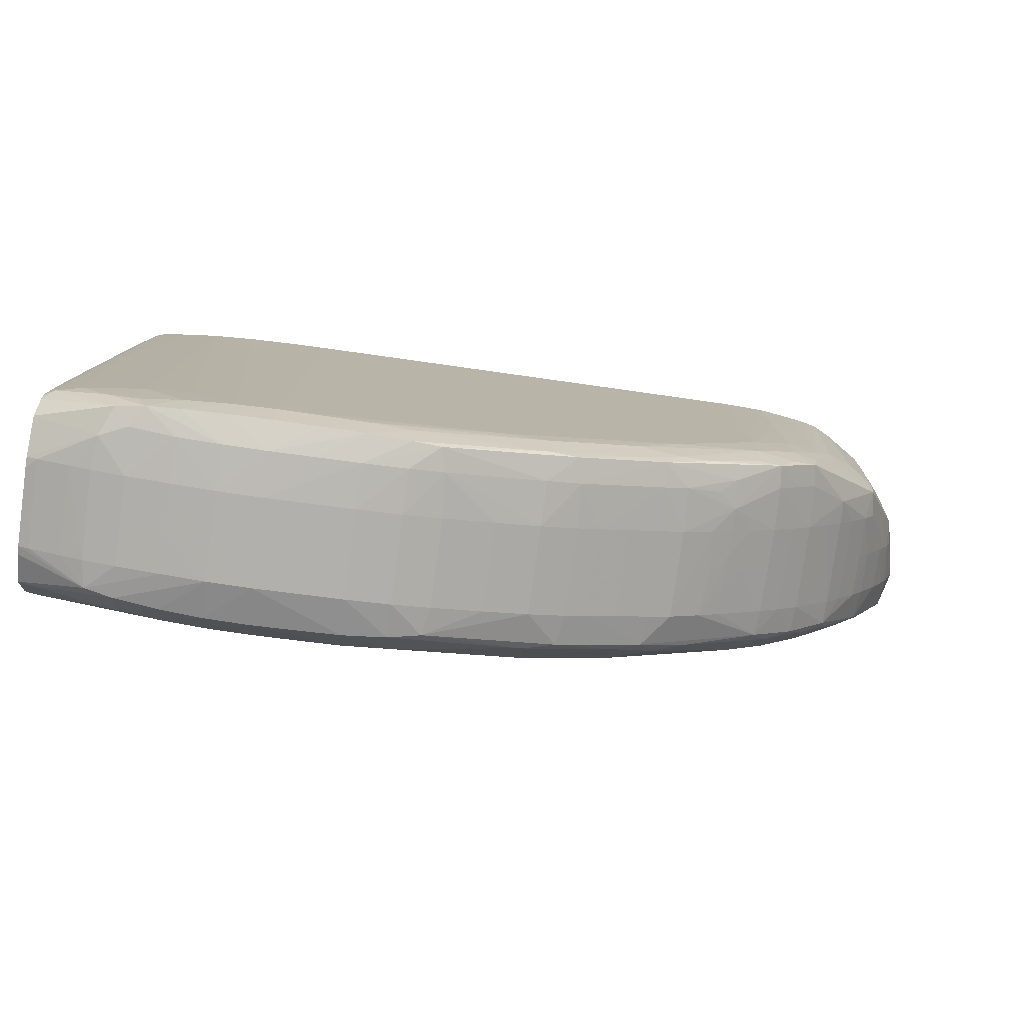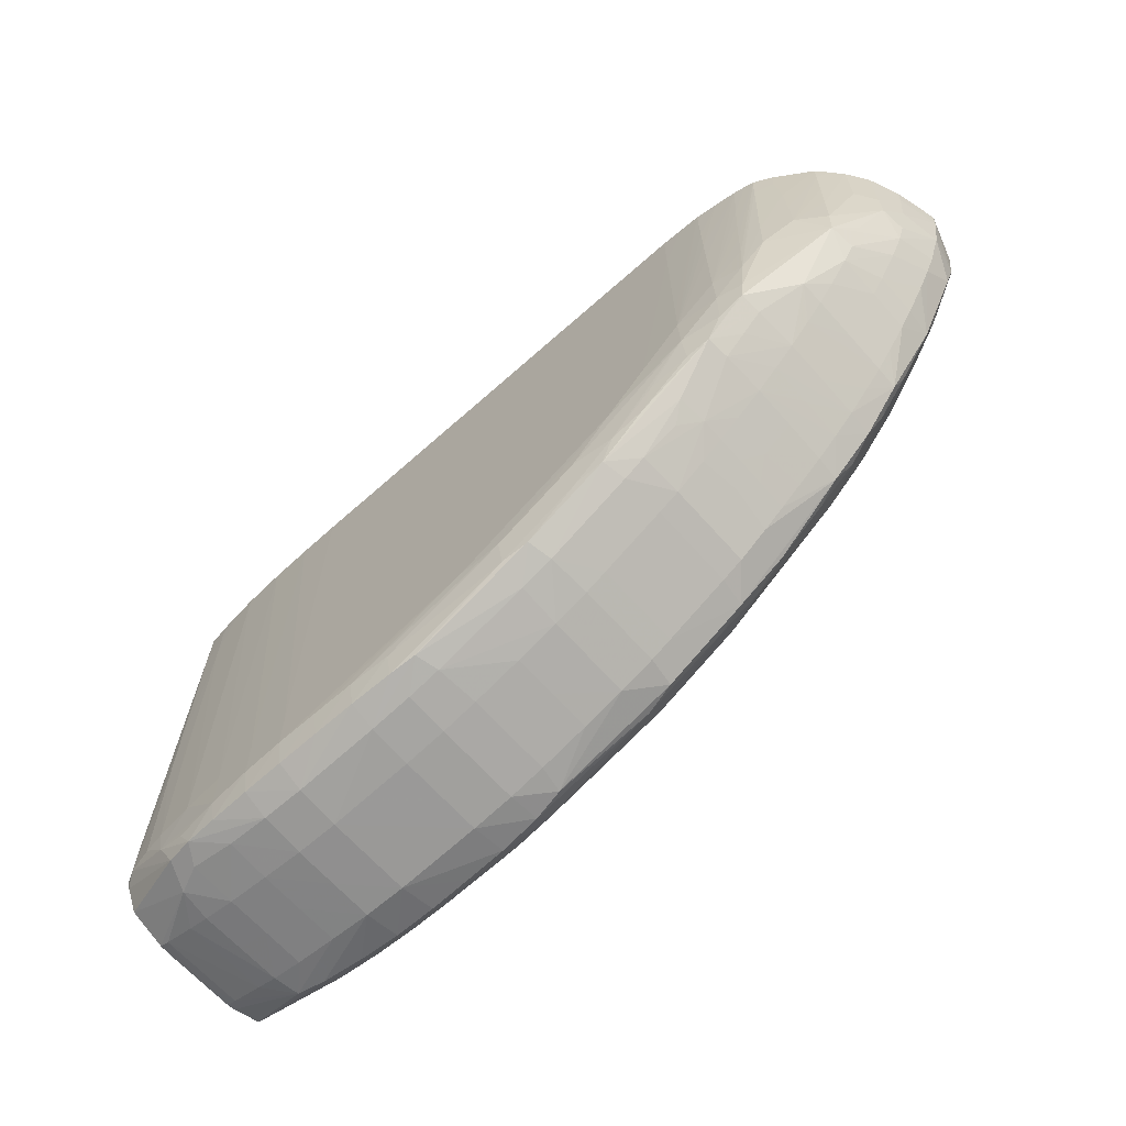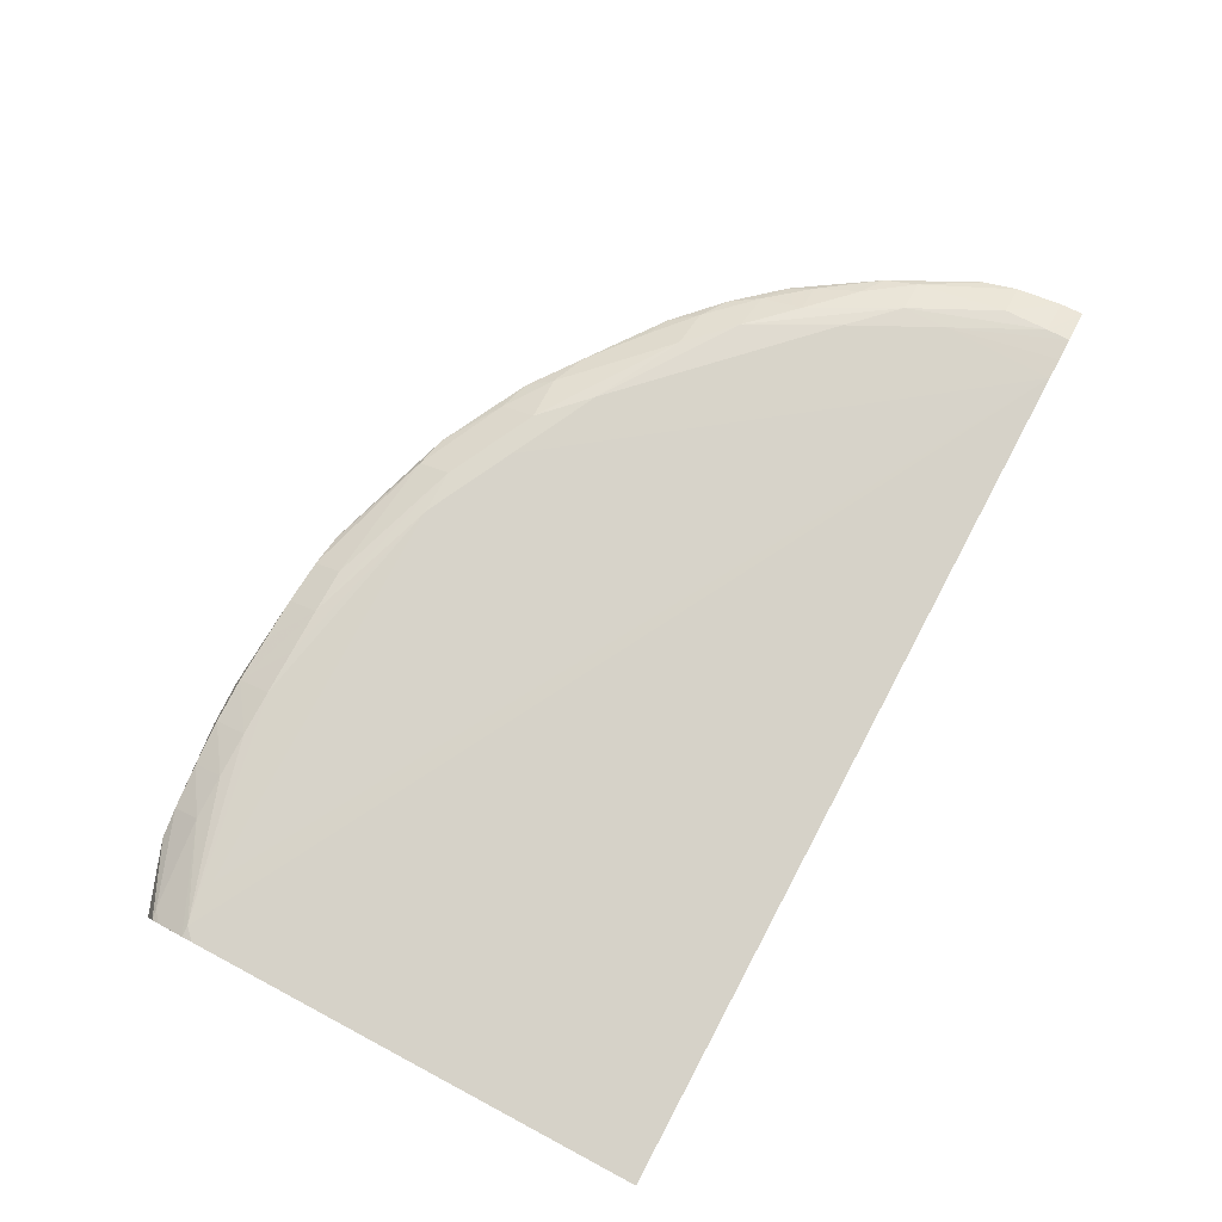
<metadata>
{"format":"obj","ext":"obj","renderer":"f3d","projection":"perspective","resolution":1024,"background":"white","views":[{"elev":-78.8,"azim":172.0,"up":"+Y"},{"elev":-66.6,"azim":-138.3,"up":"+Y"},{"elev":76.3,"azim":118.0,"up":"+Z"}]}
</metadata>
<code>
v 0.004474 -0.003524 -0.01211
v 0.004474 -0.01196 -0.01173
v 0.004474 -0.003524 -0.01531
v -0.01132 -0.003524 -0.01168
v 0.004274 -0.01216 -0.01172
v 0.004474 -0.01216 -0.01175
v 0.004474 -0.008271 -0.0154
v 0.0043 -0.003949 -0.01544
v 0.004379 -0.003524 -0.01538
v -0.01172 -0.003524 -0.01169
v -0.01132 -0.00559 -0.01171
v -0.0105 -0.007232 -0.01172
v -0.005573 -0.01133 -0.01171
v -0.003934 -0.01216 -0.01171
v 0.003453 -0.01216 -0.01171
v 0.0001711 -0.01298 -0.01173
v 0.0009907 -0.01298 -0.01174
v 0.001812 -0.01298 -0.01178
v 0.002633 -0.01298 -0.01185
v 0.004474 -0.01268 -0.01201
v 0.004474 -0.009911 -0.01543
v 0.004083 -0.003524 -0.01557
v 0.004295 -0.003524 -0.01543
v -0.01214 -0.003524 -0.0117
v -0.01132 -0.006411 -0.01175
v -0.01214 -0.003949 -0.01171
v -0.009678 -0.008872 -0.0118
v -0.007216 -0.01051 -0.01172
v -0.006395 -0.01133 -0.01176
v -0.004754 -0.01216 -0.01176
v -0.001472 -0.01298 -0.01176
v -0.0006503 -0.01298 -0.01174
v 0.0001711 -0.0136 -0.01208
v 0.0009907 -0.01359 -0.01209
v 0.001812 -0.01353 -0.01212
v 0.002633 -0.01348 -0.0122
v 0.004274 -0.01285 -0.01206
v 0.004474 -0.01281 -0.01209
v 0.004474 -0.01073 -0.01544
v 0.003885 -0.003524 -0.01569
v -0.01287 -0.003524 -0.01206
v -0.0105 -0.008052 -0.01186
v -0.01214 -0.00477 -0.01176
v -0.01199 -0.006411 -0.0121
v -0.01136 -0.007253 -0.01203
v -0.01286 -0.003949 -0.01207
v -0.01045 -0.008804 -0.01217
v -0.009625 -0.009649 -0.01215
v -0.008857 -0.009693 -0.01182
v -0.00723 -0.01138 -0.01203
v -0.006395 -0.01197 -0.01211
v -0.004754 -0.01277 -0.01211
v -0.002291 -0.01298 -0.01182
v -0.001472 -0.01355 -0.01211
v -0.0006503 -0.01357 -0.01209
v 0.0001711 -0.01381 -0.01281
v 0.0009907 -0.01379 -0.01281
v 0.003176 -0.01343 -0.0123
v 0.001812 -0.01369 -0.01281
v 0.004474 -0.01303 -0.01265
v 0.004474 -0.01133 -0.01545
v 0.004274 -0.01133 -0.01555
v 0.004274 -0.01051 -0.01554
v 0.003889 -0.003949 -0.01569
v 0.003663 -0.003524 -0.01572
v -0.01312 -0.003524 -0.01281
v -0.01108 -0.008052 -0.0122
v -0.01277 -0.00477 -0.01211
v -0.01184 -0.006995 -0.01223
v -0.01265 -0.005396 -0.01223
v -0.01309 -0.003949 -0.01281
v -0.01093 -0.008484 -0.01236
v -0.01014 -0.009346 -0.01229
v -0.009317 -0.01015 -0.01231
v -0.008857 -0.01033 -0.01216
v -0.007887 -0.01113 -0.01218
v -0.006966 -0.01183 -0.01224
v -0.005337 -0.01265 -0.01223
v -0.002894 -0.01344 -0.01228
v -0.002291 -0.0135 -0.01217
v -0.001472 -0.01371 -0.01281
v 0.0001711 -0.01381 -0.01445
v 0.0009907 -0.01379 -0.01363
v 0.001812 -0.01369 -0.01363
v 0.002633 -0.01357 -0.01281
v 0.003246 -0.01345 -0.01281
v 0.003658 -0.01332 -0.01281
v 0.004274 -0.01314 -0.01281
v 0.004474 -0.01307 -0.01281
v 0.004474 -0.01155 -0.01545
v 0.004274 -0.01216 -0.01555
v 0.003878 -0.007232 -0.01568
v 0.003885 -0.00559 -0.01569
v 0.003889 -0.00477 -0.01569
v 0.003453 -0.003949 -0.01576
v 0.003453 -0.003524 -0.01575
v -0.0129 -0.003524 -0.01363
v -0.01287 -0.003949 -0.01363
v -0.01295 -0.00477 -0.01281
v -0.01189 -0.007081 -0.01281
v -0.01163 -0.007492 -0.01281
v -0.01251 -0.005918 -0.01281
v -0.01226 -0.006411 -0.01281
v -0.0127 -0.005508 -0.01281
v -0.01279 -0.00477 -0.01363
v -0.01125 -0.008052 -0.01281
v -0.01094 -0.008494 -0.01281
v -0.01058 -0.008904 -0.01281
v -0.01017 -0.009379 -0.01281
v -0.009757 -0.009789 -0.01281
v -0.008857 -0.01057 -0.01281
v -0.008433 -0.01091 -0.01281
v -0.008023 -0.01124 -0.01281
v -0.009348 -0.01017 -0.01281
v -0.007045 -0.01187 -0.01281
v -0.006395 -0.0122 -0.01281
v -0.005837 -0.01249 -0.01281
v -0.007457 -0.01165 -0.01281
v -0.005425 -0.0127 -0.01281
v -0.004754 -0.01296 -0.01281
v -0.00299 -0.01347 -0.01281
v -0.002291 -0.01362 -0.01281
v -0.003934 -0.01321 -0.01281
v -0.001472 -0.01371 -0.01445
v 0.0001711 -0.01374 -0.01527
v 0.0009907 -0.01379 -0.01445
v -0.001472 -0.01366 -0.01527
v -0.0006503 -0.0137 -0.01527
v 0.001812 -0.01369 -0.01445
v 0.002633 -0.01357 -0.01363
v 0.003255 -0.01345 -0.01363
v 0.003677 -0.01333 -0.01445
v 0.004274 -0.01315 -0.01445
v 0.004474 -0.01307 -0.01343
v 0.004474 -0.01216 -0.01544
v 0.004474 -0.01233 -0.01539
v 0.002971 -0.01331 -0.01562
v 0.003252 -0.01276 -0.01571
v 0.00378 -0.01216 -0.01567
v 0.003804 -0.01133 -0.01567
v 0.003861 -0.009216 -0.01568
v 0.003868 -0.008669 -0.01568
v 0.003873 -0.008052 -0.01568
v 0.003453 -0.00477 -0.01575
v 0.003029 -0.003524 -0.0158
v -0.01279 -0.003524 -0.0139
v -0.01261 -0.00477 -0.01414
v -0.01258 -0.005334 -0.01409
v -0.01265 -0.005461 -0.01363
v -0.01251 -0.00587 -0.01363
v -0.01189 -0.007082 -0.01363
v -0.01163 -0.007492 -0.01363
v -0.01226 -0.006411 -0.01363
v -0.01125 -0.008052 -0.01445
v -0.01093 -0.008493 -0.01363
v -0.01059 -0.008901 -0.01445
v -0.01059 -0.008902 -0.01363
v -0.01018 -0.00938 -0.01363
v -0.009773 -0.00979 -0.01445
v -0.009766 -0.00979 -0.01363
v -0.009363 -0.01019 -0.01445
v -0.009356 -0.01018 -0.01363
v -0.008776 -0.01065 -0.01366
v -0.008442 -0.01092 -0.0134
v -0.008449 -0.01093 -0.01395
v -0.008115 -0.01118 -0.01366
v -0.008036 -0.01124 -0.01445
v -0.007045 -0.01187 -0.01445
v -0.006395 -0.0122 -0.01445
v -0.005837 -0.01249 -0.01445
v -0.007457 -0.01165 -0.01445
v -0.005425 -0.0127 -0.01445
v -0.003934 -0.01321 -0.01363
v -0.004754 -0.01296 -0.01445
v -0.00299 -0.01347 -0.01445
v -0.002291 -0.01362 -0.01445
v -0.002291 -0.01357 -0.01527
v 0.0001711 -0.01353 -0.01579
v 0.0009907 -0.01351 -0.01578
v 0.0009907 -0.01371 -0.01527
v -0.001472 -0.0135 -0.01578
v -0.0006503 -0.01351 -0.01578
v 0.001812 -0.01362 -0.01527
v -0.002811 -0.01341 -0.01571
v -0.002291 -0.01346 -0.01575
v 0.002633 -0.01358 -0.01445
v 0.003265 -0.01345 -0.01445
v 0.003196 -0.01343 -0.01507
v 0.004474 -0.01307 -0.01445
v 0.004474 -0.01308 -0.01425
v 0.004474 -0.01282 -0.01515
v 0.002423 -0.01342 -0.01571
v 0.00337 -0.01216 -0.01572
v 0.002671 -0.01301 -0.01575
v 0.001812 -0.01298 -0.01583
v 0.002633 -0.01216 -0.0158
v 0.003825 -0.01051 -0.01567
v 0.003415 -0.01051 -0.01573
v 0.003534 -0.008914 -0.01572
v 0.003453 -0.008052 -0.01574
v 0.003453 -0.006411 -0.01575
v 0.002633 -0.007232 -0.01582
v 0.002633 -0.00559 -0.01583
v 0.002633 -0.003524 -0.01584
v -0.01265 -0.003524 -0.01421
v -0.01264 -0.003949 -0.01419
v -0.01236 -0.003949 -0.0146
v -0.01233 -0.00477 -0.01455
v -0.01185 -0.006411 -0.01498
v -0.01179 -0.006961 -0.01493
v -0.01212 -0.006411 -0.01445
v -0.01186 -0.007056 -0.01445
v -0.01163 -0.007467 -0.01445
v -0.01092 -0.008481 -0.0149
v -0.01093 -0.008491 -0.01445
v -0.01018 -0.009379 -0.01445
v -0.009341 -0.01017 -0.01527
v -0.008449 -0.01093 -0.01488
v -0.00886 -0.0106 -0.01445
v -0.008449 -0.01093 -0.01445
v -0.007006 -0.01185 -0.01527
v -0.005384 -0.01268 -0.01527
v -0.007416 -0.0116 -0.01527
v -0.003934 -0.01321 -0.01445
v -0.004754 -0.01289 -0.01527
v -0.002928 -0.01345 -0.01527
v 0.0001711 -0.01298 -0.0159
v -0.0006503 -0.01298 -0.0159
v 0.0009907 -0.01298 -0.01588
v 0.001812 -0.01347 -0.01575
v -0.001472 -0.01298 -0.01589
v -0.002291 -0.01298 -0.01586
v 0.002671 -0.01349 -0.01531
v -0.005284 -0.01262 -0.01573
v -0.004754 -0.01269 -0.01577
v 0.001812 -0.01216 -0.01585
v 0.003438 -0.009693 -0.01573
v 0.001812 -0.003524 -0.01588
v -0.01237 -0.003524 -0.01462
v -0.01189 -0.00559 -0.015
v -0.01132 -0.006411 -0.01534
v -0.01073 -0.007232 -0.01562
v -0.01136 -0.007233 -0.01518
v -0.01017 -0.008872 -0.01571
v -0.01009 -0.009287 -0.01568
v -0.01013 -0.009333 -0.01527
v -0.009751 -0.009744 -0.01527
v -0.009299 -0.01013 -0.0157
v -0.008395 -0.01087 -0.01543
v -0.008087 -0.01114 -0.0152
v -0.006911 -0.0118 -0.01572
v 0.0001711 -0.01216 -0.0159
v 0.0009907 -0.01216 -0.01588
v -0.003934 -0.01216 -0.0159
v -0.004754 -0.01216 -0.01588
v -0.006395 -0.0119 -0.01577
v 0.0009907 -0.003524 -0.01589
v -0.01217 -0.003524 -0.01484
v -0.01192 -0.00477 -0.01503
v -0.01132 -0.00559 -0.01539
v -0.01195 -0.003949 -0.01505
v -0.01132 -0.00477 -0.01543
v -0.01077 -0.006411 -0.01564
v -0.01027 -0.008052 -0.01574
v -0.009678 -0.008872 -0.01582
v -0.009615 -0.009613 -0.01574
v -0.008857 -0.009693 -0.01586
v -0.008857 -0.01029 -0.01575
v -0.007848 -0.01107 -0.01575
v -0.007197 -0.01134 -0.0158
v 0.0001711 -0.003524 -0.0159
v -0.005999 -0.003524 -0.0159
v -0.007216 -0.01051 -0.0159
v -0.006395 -0.003524 -0.0159
v -0.006395 -0.01133 -0.01588
v -0.01196 -0.003524 -0.01506
v -0.0113 -0.003524 -0.01549
v -0.01124 -0.003948 -0.0155
v -0.01089 -0.004221 -0.01567
v -0.01092 -0.003674 -0.01568
v -0.01032 -0.007232 -0.01575
v -0.009678 -0.008052 -0.01585
v -0.008857 -0.008872 -0.0159
v -0.008036 -0.009693 -0.0159
v -0.008087 -0.01057 -0.01581
v -0.008857 -0.00477 -0.0159
v -0.008857 -0.003524 -0.0159
v -0.01104 -0.003524 -0.01563
v -0.01092 -0.003524 -0.01568
v -0.01036 -0.006411 -0.01575
v -0.009678 -0.007232 -0.01586
v -0.0104 -0.00559 -0.01576
v -0.01045 -0.00477 -0.01576
v -0.01053 -0.003524 -0.01576
v -0.009678 -0.006411 -0.01586
v -0.009678 -0.00559 -0.01587
v -0.009678 -0.00477 -0.01587
v -0.009678 -0.003524 -0.01588
v -0.008857 -0.008052 -0.0159
v -0.008857 -0.00559 -0.0159
v -0.00928 -0.003524 -0.01589
v -0.01076 -0.003524 -0.01572
v -0.0101 -0.003524 -0.01582
f 1 2 6
f 1 6 20
f 1 20 38
f 1 38 60
f 1 60 89
f 1 89 134
f 1 134 190
f 1 190 189
f 1 189 191
f 1 191 136
f 1 136 135
f 1 135 90
f 1 90 61
f 1 61 39
f 1 39 21
f 1 21 7
f 1 7 3
f 1 3 9
f 1 9 23
f 1 23 22
f 1 22 40
f 1 40 65
f 1 65 96
f 1 96 145
f 1 145 204
f 1 204 238
f 1 238 257
f 1 257 271
f 1 271 272
f 1 272 274
f 1 274 287
f 1 287 301
f 1 301 298
f 1 298 303
f 1 303 294
f 1 294 302
f 1 302 289
f 1 289 288
f 1 288 277
f 1 277 276
f 1 276 258
f 1 258 239
f 1 239 205
f 1 205 146
f 1 146 97
f 1 97 66
f 1 66 41
f 1 41 24
f 1 24 10
f 1 10 4
f 1 4 2
f 2 5 6
f 2 4 5
f 3 7 8
f 3 8 9
f 4 10 11
f 4 11 12
f 4 12 13
f 4 13 14
f 4 14 15
f 4 15 5
f 5 15 16
f 5 16 17
f 5 17 18
f 5 18 19
f 5 19 6
f 6 19 20
f 7 21 22
f 7 22 8
f 8 22 23
f 8 23 9
f 10 24 11
f 11 25 12
f 11 24 26
f 11 26 25
f 12 25 27
f 12 27 28
f 12 28 13
f 13 28 29
f 13 29 30
f 13 30 14
f 14 30 31
f 14 31 32
f 14 32 16
f 14 16 15
f 16 32 33
f 16 33 17
f 17 33 34
f 17 34 18
f 18 34 35
f 18 35 19
f 19 36 37
f 19 37 20
f 19 35 36
f 20 37 38
f 21 39 40
f 21 40 22
f 24 41 26
f 25 42 27
f 25 26 43
f 25 43 44
f 25 44 45
f 25 45 42
f 26 41 46
f 26 46 43
f 27 42 47
f 27 47 48
f 27 48 49
f 27 49 28
f 28 49 29
f 29 49 50
f 29 50 51
f 29 51 30
f 30 51 52
f 30 52 53
f 30 53 31
f 31 53 54
f 31 54 55
f 31 55 33
f 31 33 32
f 33 56 34
f 33 55 56
f 34 56 57
f 34 57 35
f 35 57 36
f 36 58 37
f 36 57 59
f 36 59 58
f 37 58 38
f 38 58 60
f 39 61 62
f 39 62 63
f 39 63 64
f 39 64 40
f 40 64 65
f 41 66 46
f 42 45 67
f 42 67 47
f 43 46 68
f 43 68 44
f 44 69 45
f 44 68 70
f 44 70 69
f 45 69 67
f 46 66 71
f 46 71 68
f 47 67 72
f 47 72 73
f 47 73 48
f 48 74 75
f 48 75 49
f 48 73 74
f 49 75 76
f 49 76 50
f 50 76 77
f 50 77 51
f 51 77 78
f 51 78 52
f 52 78 79
f 52 79 80
f 52 80 53
f 53 80 54
f 54 80 81
f 54 81 56
f 54 56 55
f 56 82 83
f 56 83 57
f 56 81 82
f 57 83 129
f 57 129 84
f 57 84 59
f 58 59 85
f 58 85 86
f 58 86 87
f 58 87 88
f 58 88 89
f 58 89 60
f 59 84 85
f 61 90 62
f 62 91 92
f 62 92 93
f 62 93 94
f 62 94 64
f 62 64 63
f 62 90 91
f 64 94 95
f 64 95 65
f 65 95 96
f 66 97 98
f 66 98 71
f 67 69 72
f 68 71 99
f 68 99 70
f 69 100 101
f 69 101 72
f 69 70 102
f 69 102 103
f 69 103 100
f 70 99 104
f 70 104 102
f 71 98 105
f 71 105 99
f 72 101 106
f 72 106 107
f 72 107 108
f 72 108 109
f 72 109 73
f 73 109 110
f 73 110 74
f 74 111 112
f 74 112 113
f 74 113 77
f 74 77 76
f 74 76 75
f 74 110 114
f 74 114 111
f 77 115 116
f 77 116 117
f 77 117 78
f 77 113 118
f 77 118 115
f 78 117 119
f 78 119 120
f 78 120 79
f 79 121 122
f 79 122 80
f 79 120 123
f 79 123 121
f 80 122 81
f 81 122 176
f 81 176 124
f 81 124 82
f 82 125 126
f 82 126 83
f 82 124 127
f 82 127 128
f 82 128 125
f 83 126 129
f 84 129 130
f 84 130 85
f 85 130 86
f 86 130 131
f 86 131 132
f 86 132 87
f 87 132 133
f 87 133 88
f 88 133 134
f 88 134 89
f 90 135 91
f 91 135 136
f 91 136 137
f 91 137 138
f 91 138 139
f 91 139 140
f 91 140 141
f 91 141 142
f 91 142 143
f 91 143 92
f 92 143 142
f 92 142 144
f 92 144 93
f 93 144 94
f 94 144 95
f 95 144 145
f 95 145 96
f 97 146 147
f 97 147 98
f 98 147 148
f 98 148 105
f 99 105 149
f 99 149 150
f 99 150 104
f 100 151 101
f 100 103 151
f 101 151 152
f 101 152 106
f 102 104 150
f 102 150 153
f 102 153 103
f 103 153 151
f 105 148 149
f 106 154 107
f 106 152 154
f 107 155 156
f 107 156 157
f 107 157 108
f 107 154 155
f 108 158 109
f 108 157 158
f 109 158 159
f 109 159 160
f 109 160 110
f 110 160 161
f 110 161 162
f 110 162 114
f 111 114 163
f 111 163 164
f 111 164 112
f 112 164 113
f 113 164 165
f 113 165 166
f 113 166 167
f 113 167 118
f 114 162 163
f 115 168 169
f 115 169 116
f 115 118 171
f 115 171 168
f 116 169 170
f 116 170 117
f 117 170 172
f 117 172 119
f 118 167 171
f 119 172 174
f 119 174 120
f 120 173 123
f 120 174 224
f 120 224 173
f 121 175 176
f 121 176 122
f 121 123 173
f 121 173 224
f 121 224 175
f 124 176 177
f 124 177 127
f 125 178 179
f 125 179 180
f 125 180 126
f 125 128 181
f 125 181 182
f 125 182 178
f 126 180 183
f 126 183 129
f 127 177 184
f 127 184 185
f 127 185 181
f 127 181 128
f 129 183 186
f 129 186 130
f 130 186 187
f 130 187 131
f 131 187 132
f 132 187 188
f 132 188 133
f 133 189 190
f 133 190 134
f 133 188 189
f 136 191 137
f 137 188 192
f 137 192 138
f 137 191 188
f 138 193 139
f 138 192 194
f 138 194 195
f 138 195 196
f 138 196 193
f 139 193 140
f 140 193 197
f 140 197 141
f 141 197 193
f 141 193 198
f 141 198 199
f 141 199 142
f 142 199 200
f 142 200 201
f 142 201 144
f 144 201 196
f 144 196 202
f 144 202 203
f 144 203 204
f 144 204 145
f 146 205 206
f 146 206 147
f 147 206 207
f 147 207 208
f 147 208 148
f 148 150 149
f 148 208 209
f 148 209 210
f 148 210 211
f 148 211 150
f 150 211 210
f 150 210 212
f 150 212 153
f 151 213 152
f 151 153 213
f 152 213 154
f 153 212 213
f 154 214 215
f 154 215 155
f 154 213 214
f 155 215 156
f 156 215 214
f 156 214 216
f 156 216 158
f 156 158 157
f 158 216 159
f 159 161 160
f 159 216 217
f 159 217 161
f 161 217 218
f 161 218 219
f 161 219 163
f 161 163 162
f 163 165 164
f 163 219 165
f 165 220 167
f 165 167 166
f 165 219 220
f 167 220 218
f 167 218 171
f 168 221 169
f 168 171 221
f 169 221 170
f 170 221 222
f 170 222 172
f 171 223 221
f 171 218 223
f 172 222 174
f 174 222 225
f 174 225 226
f 174 226 224
f 175 226 176
f 175 224 226
f 176 226 177
f 177 226 184
f 178 227 179
f 178 182 228
f 178 228 227
f 179 229 230
f 179 230 180
f 179 227 229
f 180 230 192
f 180 192 183
f 181 231 182
f 181 185 232
f 181 232 231
f 182 231 228
f 183 192 233
f 183 233 186
f 184 226 225
f 184 225 234
f 184 234 235
f 184 235 185
f 185 235 232
f 186 233 188
f 186 188 187
f 188 233 192
f 188 191 189
f 192 230 195
f 192 195 194
f 193 196 198
f 195 236 196
f 195 230 229
f 195 229 236
f 196 201 200
f 196 200 198
f 196 236 202
f 198 200 237
f 198 237 199
f 199 237 200
f 202 236 203
f 203 236 204
f 204 236 238
f 205 239 207
f 205 207 206
f 207 239 209
f 207 209 208
f 209 239 240
f 209 240 241
f 209 241 210
f 210 214 213
f 210 213 212
f 210 241 242
f 210 242 243
f 210 243 244
f 210 244 245
f 210 245 214
f 214 245 246
f 214 246 216
f 216 246 247
f 216 247 217
f 217 247 248
f 217 248 218
f 218 249 250
f 218 250 223
f 218 220 219
f 218 248 249
f 221 223 251
f 221 251 222
f 222 234 225
f 222 251 234
f 223 250 249
f 223 249 251
f 227 252 253
f 227 253 229
f 227 228 254
f 227 254 252
f 228 231 254
f 229 253 236
f 231 232 255
f 231 255 254
f 232 235 255
f 234 251 256
f 234 256 235
f 235 256 255
f 236 253 238
f 238 253 257
f 239 258 240
f 240 258 259
f 240 259 241
f 241 260 242
f 241 259 261
f 241 261 260
f 242 260 262
f 242 262 263
f 242 263 264
f 242 264 244
f 242 244 243
f 244 265 245
f 244 264 265
f 245 265 266
f 245 266 248
f 245 248 246
f 246 248 247
f 248 266 267
f 248 267 268
f 248 268 269
f 248 269 251
f 248 251 249
f 251 269 270
f 251 270 256
f 252 271 257
f 252 257 253
f 252 254 274
f 252 274 272
f 252 272 271
f 254 255 273
f 254 273 274
f 255 256 275
f 255 275 273
f 256 270 275
f 258 276 261
f 258 261 259
f 260 261 276
f 260 276 262
f 262 277 278
f 262 278 263
f 262 276 277
f 263 278 279
f 263 279 264
f 264 279 280
f 264 280 281
f 264 281 282
f 264 282 265
f 265 282 283
f 265 283 267
f 265 267 266
f 267 283 284
f 267 284 273
f 267 273 275
f 267 275 270
f 267 270 285
f 267 285 268
f 268 285 269
f 269 285 270
f 273 284 274
f 274 284 286
f 274 286 287
f 277 288 278
f 278 288 279
f 279 288 280
f 280 289 281
f 280 288 289
f 281 290 282
f 281 289 290
f 282 291 283
f 282 290 292
f 282 292 293
f 282 293 294
f 282 294 291
f 283 291 295
f 283 295 296
f 283 296 297
f 283 297 298
f 283 298 299
f 283 299 284
f 284 299 300
f 284 300 286
f 286 300 301
f 286 301 287
f 289 302 292
f 289 292 290
f 291 294 295
f 292 302 293
f 293 302 294
f 294 303 296
f 294 296 295
f 296 303 297
f 297 303 298
f 298 301 300
f 298 300 299

</code>
